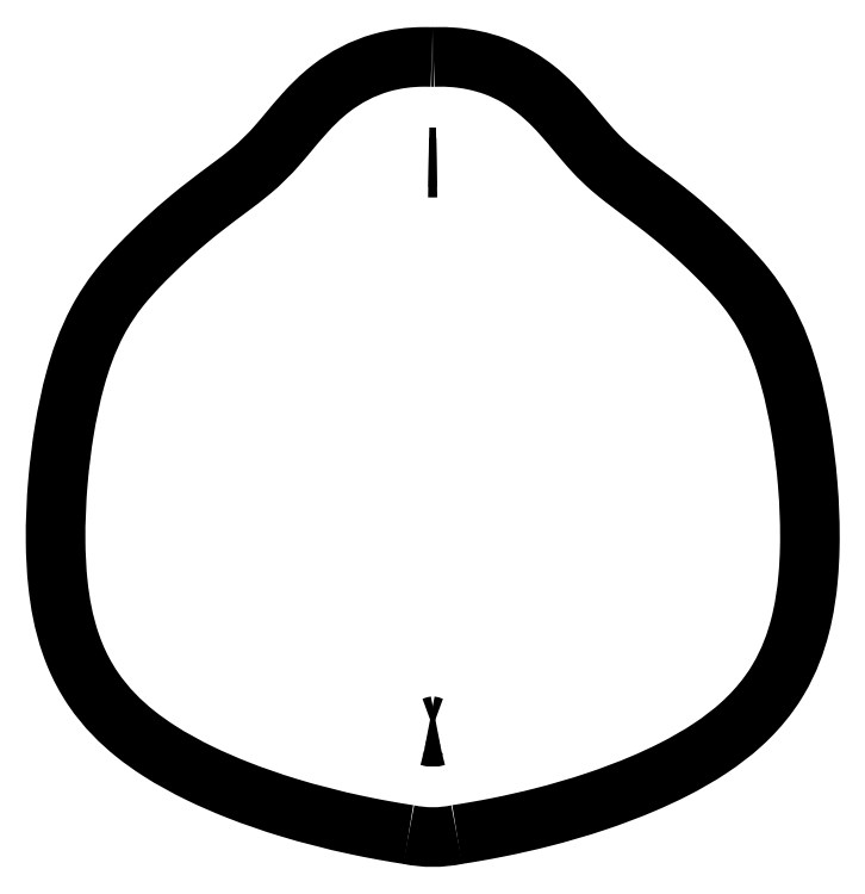
<metadata>
{"format":"dxf","ext":"dxf","renderer":"ezdxf+matplotlib","layout":"modelspace","background":"white","min_lineweight":24,"dpi":150}
</metadata>
<code>
0
SECTION
2
ENTITIES
0
ARC
8
0
10
-0.0004277
20
2.149
30
0
40
0.7815
210
-1.444e-34
220
3.315e-36
230
1
50
268.7
51
271.3
0
ARC
8
0
10
-7.183e-07
20
-1.281
30
0
40
0.07999
210
0
220
0
230
1
50
253
51
287
0
ARC
8
0
10
-0.0004277
20
2.149
30
0
40
0.8301
210
-6.011e-35
220
-1.543e-33
230
1
50
268.7
51
271.3
0
ARC
8
0
10
0.02996
20
-1.387
30
4.175e-48
40
0.07874
210
7.399e-34
220
1.13e-34
230
1
50
98.68
51
112.4
0
ARC
8
0
10
-0.02996
20
-1.387
30
-2.91e-49
40
0.07874
210
-3.461e-34
220
1.424e-34
230
1
50
67.63
51
81.32
0
SPLINE
8
0
70
0
71
3
72
113
73
109
74
0
42
1e-09
43
1e-10
44
1e-10
40
0.007934
40
0.007934
40
0.007934
40
0.007934
40
0.01417
40
0.01417
40
0.01417
40
0.02917
40
0.02917
40
0.02917
40
0.113
40
0.113
40
0.113
40
0.2925
40
0.2925
40
0.2925
40
0.3756
40
0.3756
40
0.3756
40
0.466
40
0.466
40
0.466
40
0.5981
40
0.5981
40
0.5981
40
0.8353
40
0.8353
40
0.8353
40
1.073
40
1.073
40
1.073
40
1.285
40
1.285
40
1.285
40
1.755
40
1.755
40
1.755
40
1.975
40
1.975
40
1.975
40
2.427
40
2.427
40
2.427
40
2.706
40
2.706
40
2.706
40
3.059
40
3.059
40
3.059
40
3.277
40
3.277
40
3.277
40
3.433
40
3.433
40
3.433
40
3.659
40
3.659
40
3.659
40
3.853
40
3.853
40
3.853
40
4.377
40
4.377
40
4.377
40
4.874
40
4.874
40
4.874
40
5.423
40
5.423
40
5.423
40
6.078
40
6.078
40
6.078
40
6.348
40
6.348
40
6.348
40
6.737
40
6.737
40
6.737
40
7.091
40
7.091
40
7.091
40
7.178
40
7.178
40
7.178
40
7.418
40
7.418
40
7.418
40
7.703
40
7.703
40
7.703
40
8.08
40
8.08
40
8.08
40
8.399
40
8.399
40
8.399
40
8.909
40
8.909
40
8.909
40
9.493
40
9.493
40
9.493
40
9.965
40
9.965
40
9.965
40
10.21
40
10.21
40
10.21
40
10.42
40
10.42
40
10.42
40
10.42
10
0.003887
20
1.84
30
0
10
0.005408
20
1.84
30
0
10
0.006885
20
1.84
30
0
10
0.008495
20
1.84
30
0
10
0.01237
20
1.84
30
0
10
0.01668
20
1.84
30
0
10
0.02142
20
1.841
30
0
10
0.04529
20
1.841
30
0
10
0.07097
20
1.84
30
0
10
0.09856
20
1.838
30
0
10
0.1603
20
1.834
30
0
10
0.2274
20
1.821
30
0
10
0.298
20
1.795
30
0
10
0.3295
20
1.783
30
0
10
0.3645
20
1.767
30
0
10
0.4016
20
1.745
30
0
10
0.4349
20
1.726
30
0
10
0.4609
20
1.707
30
0
10
0.4814
20
1.691
30
0
10
0.515
20
1.664
30
0
10
0.5423
20
1.639
30
0
10
0.5644
20
1.617
30
0
10
0.603
20
1.578
30
0
10
0.6314
20
1.544
30
0
10
0.6531
20
1.519
30
0
10
0.6755
20
1.492
30
0
10
0.695
20
1.468
30
0
10
0.7121
20
1.449
30
0
10
0.7279
20
1.43
30
0
10
0.7428
20
1.413
30
0
10
0.757
20
1.398
30
0
10
0.7855
20
1.367
30
0
10
0.8155
20
1.338
30
0
10
0.8472
20
1.311
30
0
10
0.8634
20
1.297
30
0
10
0.881
20
1.283
30
0
10
0.8999
20
1.268
30
0
10
0.9382
20
1.238
30
0
10
0.9852
20
1.204
30
0
10
1.039
20
1.164
30
0
10
1.071
20
1.139
30
0
10
1.104
20
1.113
30
0
10
1.138
20
1.085
30
0
10
1.183
20
1.048
30
0
10
1.225
20
1.011
30
0
10
1.265
20
0.974
30
0
10
1.29
20
0.951
30
0
10
1.314
20
0.9274
30
0
10
1.339
20
0.9033
30
0
10
1.356
20
0.886
30
0
10
1.373
20
0.8683
30
0
10
1.391
20
0.8501
30
0
10
1.416
20
0.8231
30
0
10
1.446
20
0.7904
30
0
10
1.478
20
0.7503
30
0
10
1.506
20
0.7149
30
0
10
1.533
20
0.6759
30
0
10
1.558
20
0.6328
30
0
10
1.624
20
0.5209
30
0
10
1.658
20
0.4161
30
0
10
1.683
20
0.3284
30
0
10
1.706
20
0.2451
30
0
10
1.722
20
0.1646
30
0
10
1.735
20
0.0879
30
0
10
1.749
20
0.002862
30
0
10
1.759
20
-0.08182
30
0
10
1.766
20
-0.1658
30
0
10
1.775
20
-0.2654
30
0
10
1.779
20
-0.3685
30
0
10
1.776
20
-0.4748
30
0
10
1.775
20
-0.519
30
0
10
1.773
20
-0.5652
30
0
10
1.768
20
-0.6132
30
0
10
1.762
20
-0.6812
30
0
10
1.752
20
-0.7574
30
0
10
1.731
20
-0.84
30
0
10
1.711
20
-0.9168
30
0
10
1.68
20
-1.004
30
0
10
1.627
20
-1.093
30
0
10
1.613
20
-1.116
30
0
10
1.599
20
-1.137
30
0
10
1.585
20
-1.157
30
0
10
1.544
20
-1.213
30
0
10
1.5
20
-1.26
30
0
10
1.457
20
-1.299
30
0
10
1.407
20
-1.345
30
0
10
1.358
20
-1.381
30
0
10
1.312
20
-1.412
30
0
10
1.252
20
-1.452
30
0
10
1.192
20
-1.486
30
0
10
1.135
20
-1.515
30
0
10
1.087
20
-1.539
30
0
10
1.039
20
-1.561
30
0
10
0.9924
20
-1.581
30
0
10
0.9175
20
-1.613
30
0
10
0.8426
20
-1.641
30
0
10
0.7684
20
-1.666
30
0
10
0.6836
20
-1.694
30
0
10
0.5989
20
-1.719
30
0
10
0.5143
20
-1.74
30
0
10
0.446
20
-1.758
30
0
10
0.3775
20
-1.773
30
0
10
0.3092
20
-1.787
30
0
10
0.2736
20
-1.794
30
0
10
0.238
20
-1.801
30
0
10
0.2024
20
-1.807
30
0
10
0.1723
20
-1.812
30
0
10
0.1428
20
-1.817
30
0
10
0.1139
20
-1.822
30
0
0
ARC
8
0
10
-7.183e-07
20
-1.281
30
0
40
0.5524
210
0
220
0
230
1
50
258.1
51
281.9
0
SPLINE
8
0
70
0
71
3
72
95
73
91
74
0
42
1e-09
43
1e-10
44
1e-10
40
0.04054
40
0.04054
40
0.04054
40
0.04054
40
0.3076
40
0.3076
40
0.3076
40
0.6153
40
0.6153
40
0.6153
40
1.348
40
1.348
40
1.348
40
1.893
40
1.893
40
1.893
40
2.291
40
2.291
40
2.291
40
2.715
40
2.715
40
2.715
40
2.935
40
2.935
40
2.935
40
3.312
40
3.312
40
3.312
40
3.518
40
3.518
40
3.518
40
3.594
40
3.594
40
3.594
40
4.049
40
4.049
40
4.049
40
4.443
40
4.443
40
4.443
40
5.055
40
5.055
40
5.055
40
5.568
40
5.568
40
5.568
40
6.081
40
6.081
40
6.081
40
6.548
40
6.548
40
6.548
40
6.799
40
6.799
40
6.799
40
7.052
40
7.052
40
7.052
40
7.427
40
7.427
40
7.427
40
7.718
40
7.718
40
7.718
40
8.224
40
8.224
40
8.224
40
8.671
40
8.671
40
8.671
40
9.294
40
9.294
40
9.294
40
9.539
40
9.539
40
9.539
40
9.783
40
9.783
40
9.783
40
9.998
40
9.998
40
9.998
40
10.21
40
10.21
40
10.21
40
10.39
40
10.39
40
10.39
40
10.44
40
10.44
40
10.44
40
10.45
40
10.45
40
10.45
40
10.45
10
-0.1139
20
-1.822
30
0
10
-0.1517
20
-1.816
30
0
10
-0.1902
20
-1.809
30
0
10
-0.2293
20
-1.802
30
0
10
-0.2738
20
-1.794
30
0
10
-0.3184
20
-1.786
30
0
10
-0.3629
20
-1.776
30
0
10
-0.4691
20
-1.753
30
0
10
-0.5754
20
-1.726
30
0
10
-0.6814
20
-1.694
30
0
10
-0.7601
20
-1.67
30
0
10
-0.8398
20
-1.642
30
0
10
-0.9198
20
-1.611
30
0
10
-0.9782
20
-1.588
30
0
10
-1.037
20
-1.562
30
0
10
-1.097
20
-1.534
30
0
10
-1.159
20
-1.503
30
0
10
-1.225
20
-1.468
30
0
10
-1.293
20
-1.425
30
0
10
-1.328
20
-1.402
30
0
10
-1.365
20
-1.376
30
0
10
-1.404
20
-1.345
30
0
10
-1.469
20
-1.293
30
0
10
-1.539
20
-1.225
30
0
10
-1.601
20
-1.134
30
0
10
-1.634
20
-1.085
30
0
10
-1.663
20
-1.032
30
0
10
-1.685
20
-0.977
30
0
10
-1.693
20
-0.9587
30
0
10
-1.699
20
-0.9411
30
0
10
-1.705
20
-0.9244
30
0
10
-1.741
20
-0.8205
30
0
10
-1.756
20
-0.7258
30
0
10
-1.765
20
-0.6454
30
0
10
-1.773
20
-0.5741
30
0
10
-1.776
20
-0.5065
30
0
10
-1.777
20
-0.4432
30
0
10
-1.778
20
-0.3451
30
0
10
-1.773
20
-0.2492
30
0
10
-1.765
20
-0.1559
30
0
10
-1.759
20
-0.07743
30
0
10
-1.749
20
0.001587
30
0
10
-1.736
20
0.08082
30
0
10
-1.723
20
0.1592
30
0
10
-1.706
20
0.2422
30
0
10
-1.682
20
0.3286
30
0
10
-1.661
20
0.4066
30
0
10
-1.631
20
0.4985
30
0
10
-1.578
20
0.5977
30
0
10
-1.548
20
0.6537
30
0
10
-1.514
20
0.7045
30
0
10
-1.478
20
0.7505
30
0
10
-1.443
20
0.7951
30
0
10
-1.41
20
0.8305
30
0
10
-1.382
20
0.8595
30
0
10
-1.339
20
0.9042
30
0
10
-1.296
20
0.945
30
0
10
-1.255
20
0.9828
30
0
10
-1.222
20
1.014
30
0
10
-1.187
20
1.044
30
0
10
-1.152
20
1.074
30
0
10
-1.088
20
1.127
30
0
10
-1.028
20
1.172
30
0
10
-0.9729
20
1.213
30
0
10
-0.9268
20
1.247
30
0
10
-0.8869
20
1.277
30
0
10
-0.8544
20
1.305
30
0
10
-0.8118
20
1.34
30
0
10
-0.7708
20
1.381
30
0
10
-0.7315
20
1.426
30
0
10
-0.7147
20
1.445
30
0
10
-0.696
20
1.467
30
0
10
-0.6753
20
1.492
30
0
10
-0.6549
20
1.516
30
0
10
-0.6302
20
1.546
30
0
10
-0.5995
20
1.58
30
0
10
-0.5708
20
1.611
30
0
10
-0.5315
20
1.652
30
0
10
-0.4759
20
1.695
30
0
10
-0.413
20
1.743
30
0
10
-0.3344
20
1.787
30
0
10
-0.24
20
1.814
30
0
10
-0.1703
20
1.833
30
0
10
-0.1073
20
1.84
30
0
10
-0.05012
20
1.841
30
0
10
-0.03403
20
1.841
30
0
10
-0.02009
20
1.841
30
0
10
-0.008274
20
1.84
30
0
10
-0.007089
20
1.84
30
0
10
-0.005991
20
1.84
30
0
10
-0.004784
20
1.84
30
0
0
ARC
8
0
10
-0.0004277
20
2.149
30
0
40
0.3091
210
0
220
0
230
1
50
269.2
51
270.8
0
ENDSEC
0
EOF

</code>
